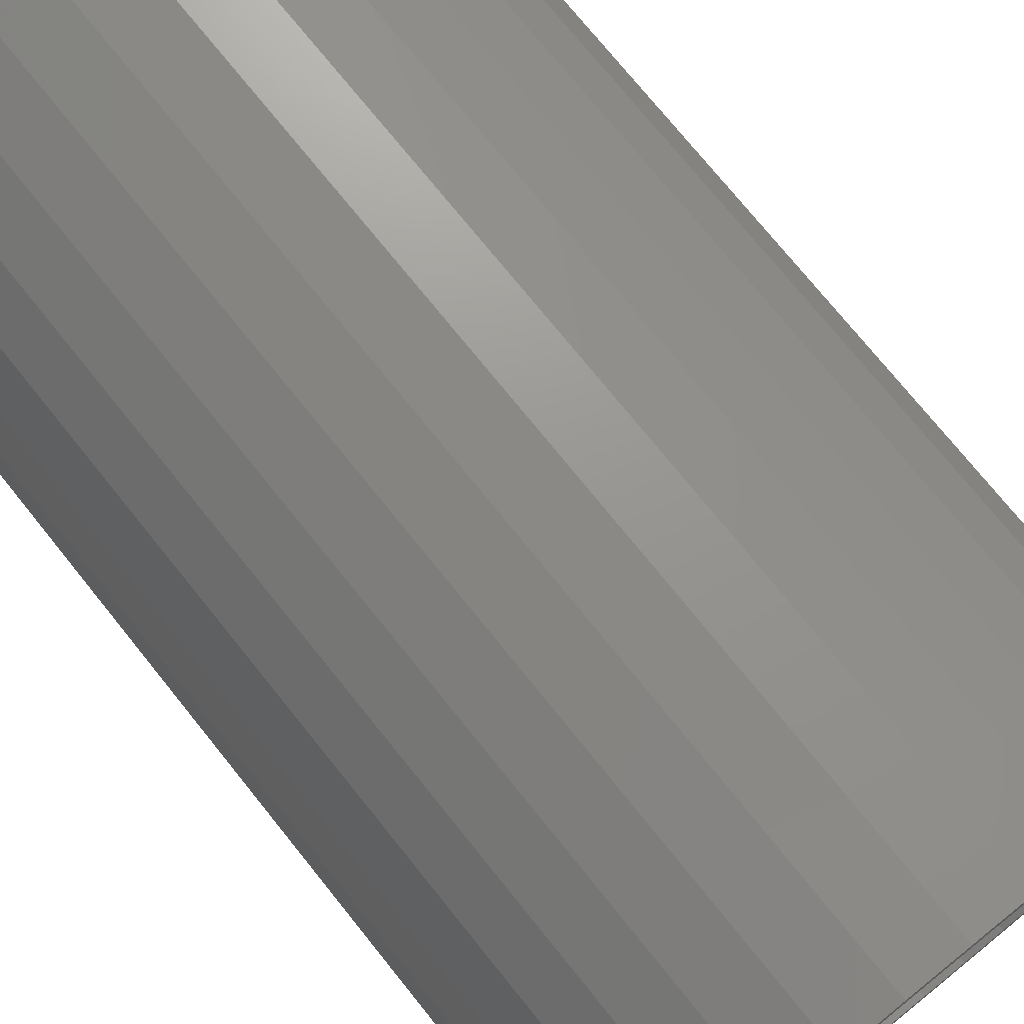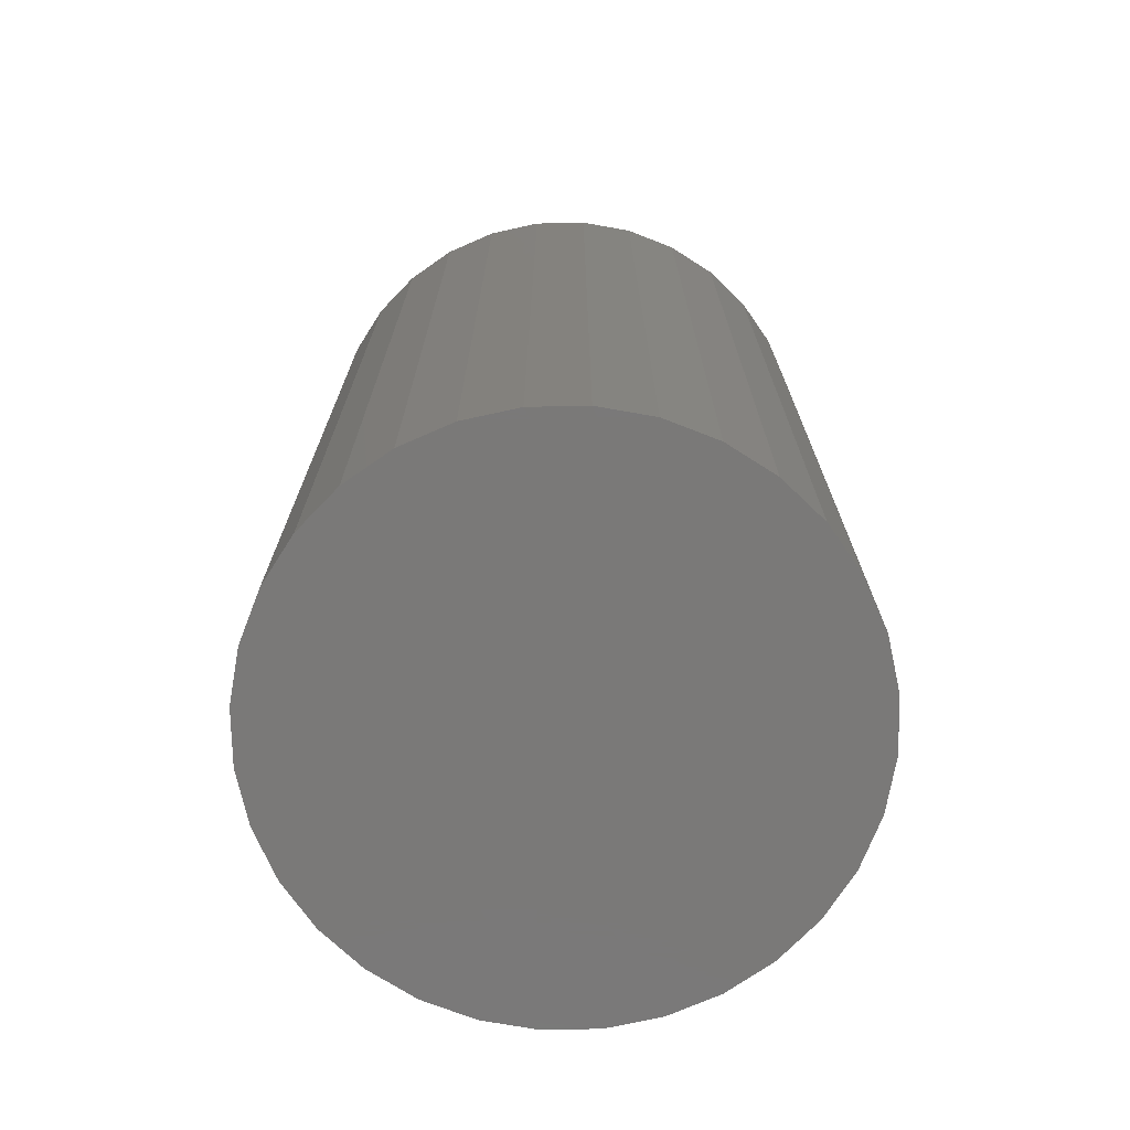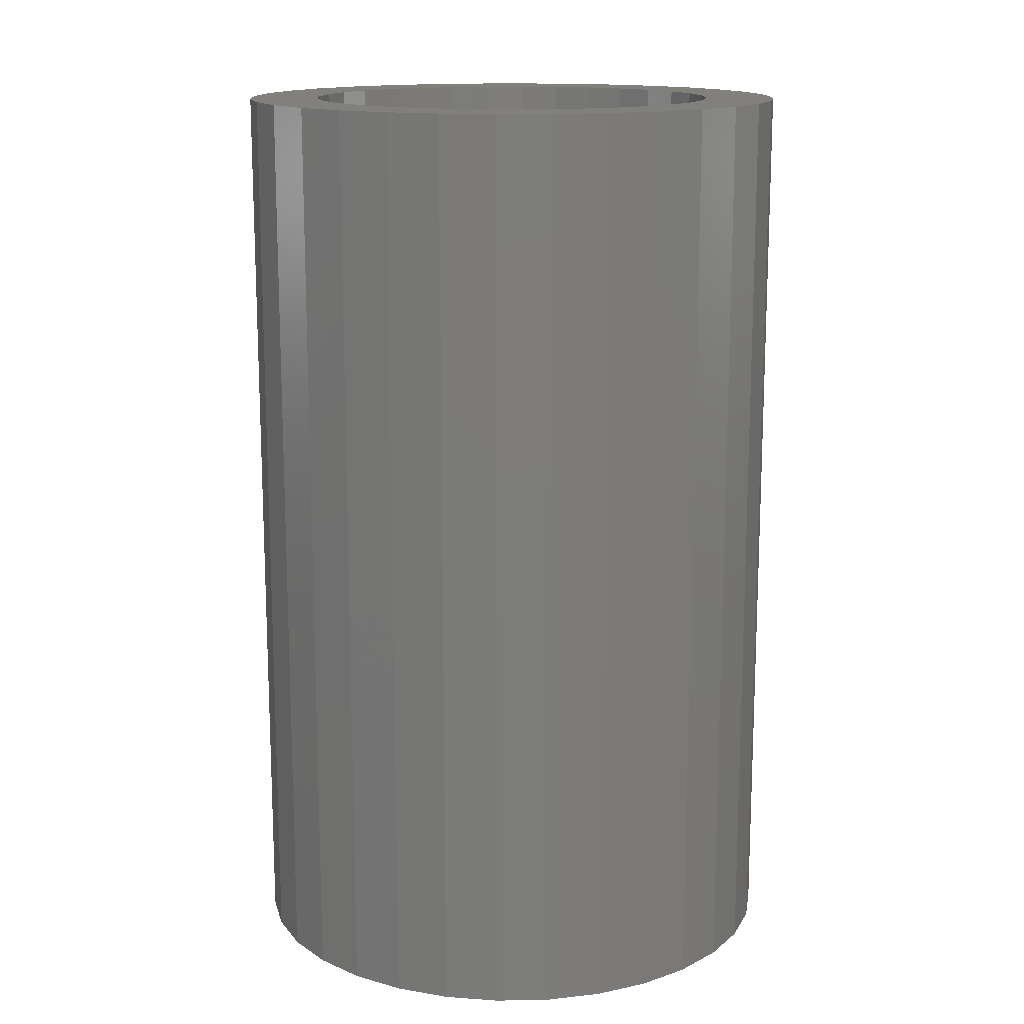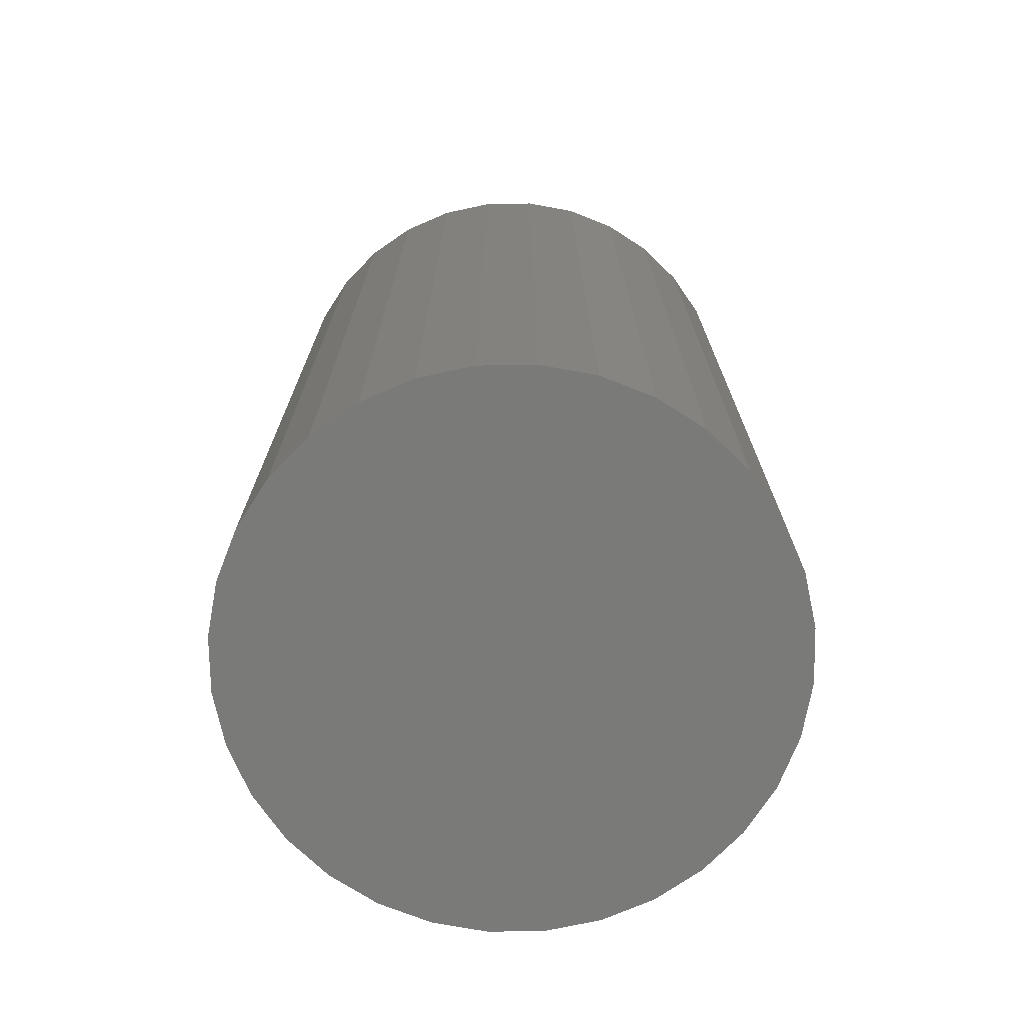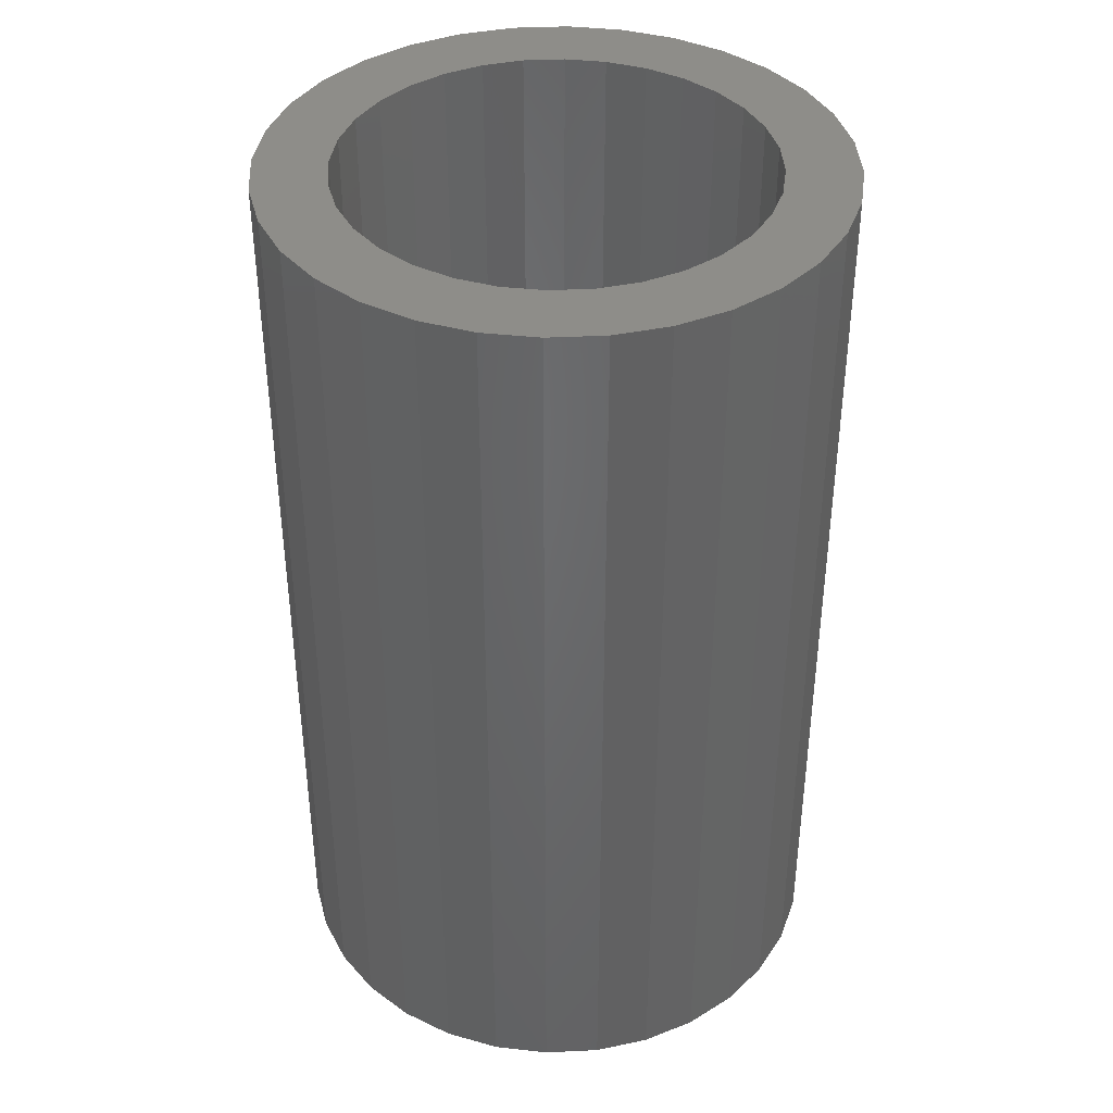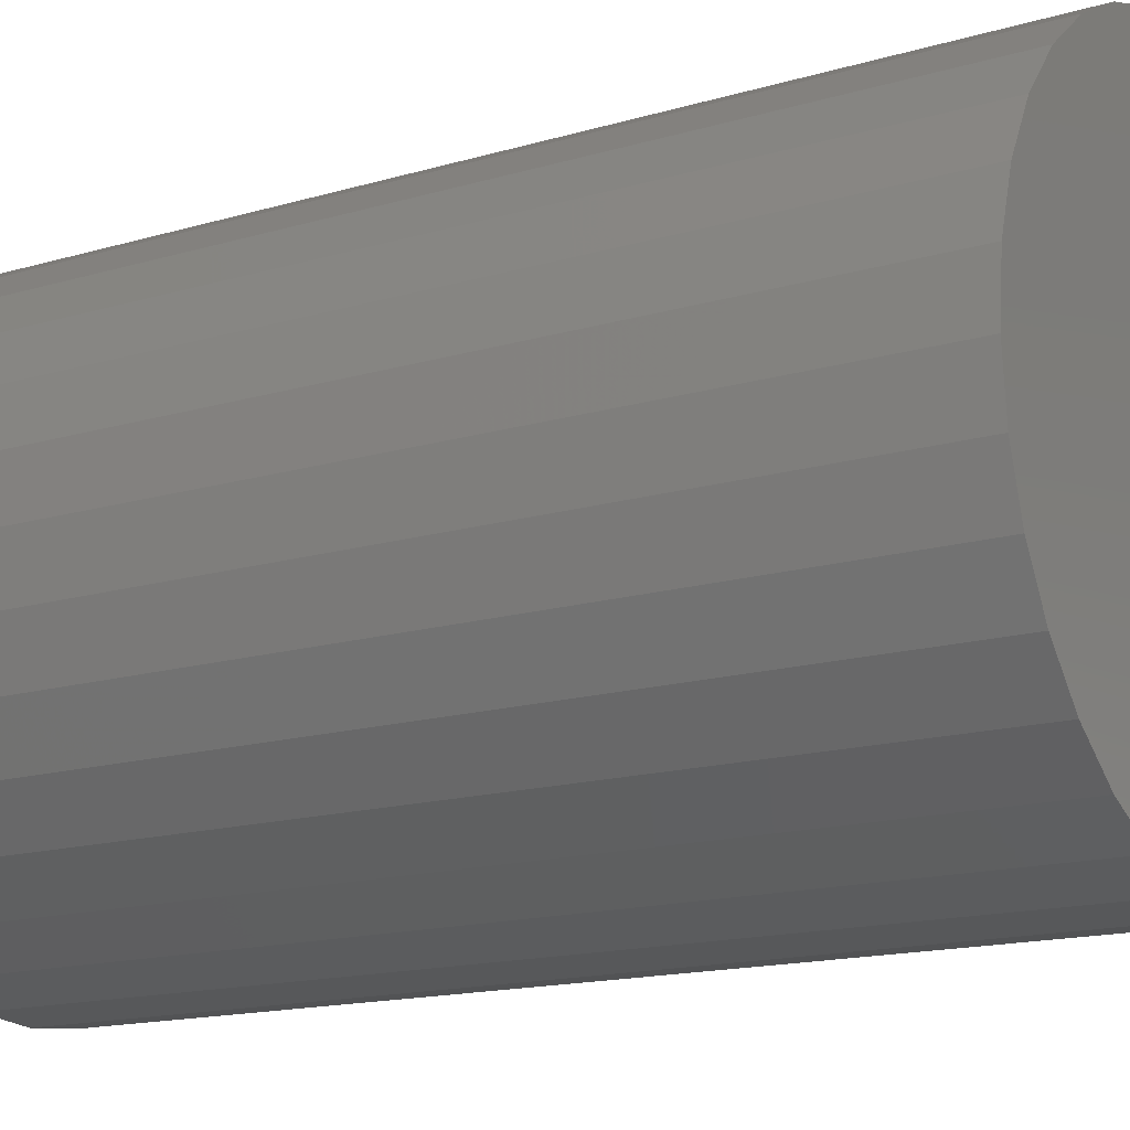
<metadata>
{"format":"stl","ext":"stl","renderer":"f3d","projection":"perspective","resolution":1024,"background":"white","views":[{"elev":74.5,"azim":-38.8,"up":"+Y"},{"elev":-72.5,"azim":119.3,"up":"+Z"},{"elev":14.6,"azim":-41.8,"up":"+Z"},{"elev":-72.8,"azim":-27.2,"up":"+Z"},{"elev":39.5,"azim":-166.5,"up":"+Z"},{"elev":-14.9,"azim":123.0,"up":"+Y"}]}
</metadata>
<code>
# stl→obj: 128 verts, 252 faces
v 0.6114 0.3265 0.1016
v 0.6054 0.3259 0.1016
v 0.5997 0.3241 0.1016
v 0.5897 0.3175 0.1016
v 0.6027 0.3169 0.1016
v 0.607 0.3182 0.1016
v 0.5987 0.3148 0.1016
v 0.5859 0.3128 0.1016
v 0.5952 0.3119 0.1016
v 0.583 0.3075 0.1016
v 0.5924 0.3085 0.1016
v 0.5902 0.3045 0.1016
v 0.5813 0.3017 0.1016
v 0.5889 0.3002 0.1016
v 0.5902 0.2869 0.1016
v 0.5889 0.2912 0.1016
v 0.5813 0.2897 0.1016
v 0.583 0.284 0.1016
v 0.5924 0.283 0.1016
v 0.5859 0.2786 0.1016
v 0.5952 0.2795 0.1016
v 0.5987 0.2766 0.1016
v 0.5897 0.274 0.1016
v 0.6027 0.2745 0.1016
v 0.607 0.2732 0.1016
v 0.5943 0.2702 0.1016
v 0.6285 0.3213 0.1016
v 0.6159 0.3182 0.1016
v 0.6202 0.3169 0.1016
v 0.6332 0.3175 0.1016
v 0.6242 0.3148 0.1016
v 0.6277 0.3119 0.1016
v 0.637 0.3128 0.1016
v 0.6305 0.3085 0.1016
v 0.6398 0.3075 0.1016
v 0.6326 0.3045 0.1016
v 0.6416 0.3017 0.1016
v 0.6339 0.3002 0.1016
v 0.6344 0.2957 0.1016
v 0.6416 0.2897 0.1016
v 0.6339 0.2912 0.1016
v 0.6326 0.2869 0.1016
v 0.6398 0.284 0.1016
v 0.6305 0.283 0.1016
v 0.6277 0.2795 0.1016
v 0.637 0.2786 0.1016
v 0.6242 0.2766 0.1016
v 0.6332 0.274 0.1016
v 0.6202 0.2745 0.1016
v 0.6159 0.2732 0.1016
v 0.6285 0.2702 0.1016
v 0.6232 0.2673 0.1016
v 0.6114 0.265 0.1016
v 0.6174 0.2656 0.1016
v 0.6422 0.2957 0.1016
v 0.5807 0.2957 0.1016
v 0.5885 0.2957 0.1016
v 0.6114 0.2728 0.1016
v 0.5997 0.2673 0.1016
v 0.6054 0.2656 0.1016
v 0.6114 0.3187 0.1016
v 0.6232 0.3241 0.1016
v 0.6174 0.3259 0.1016
v 0.5943 0.3213 0.1016
v 0.6114 0.2728 0.007812
v 0.6159 0.2732 0.007812
v 0.6202 0.2745 0.007812
v 0.6242 0.2766 0.007812
v 0.6277 0.2795 0.007812
v 0.6305 0.283 0.007812
v 0.6326 0.2869 0.007812
v 0.6339 0.2912 0.007812
v 0.6344 0.2957 0.007812
v 0.607 0.2732 0.007812
v 0.6027 0.2745 0.007812
v 0.5987 0.2766 0.007812
v 0.5952 0.2795 0.007812
v 0.5924 0.283 0.007812
v 0.5902 0.2869 0.007812
v 0.5889 0.2912 0.007812
v 0.5885 0.2957 0.007812
v 0.6114 0.3187 0.007812
v 0.607 0.3182 0.007812
v 0.6027 0.3169 0.007812
v 0.5987 0.3148 0.007812
v 0.5952 0.3119 0.007812
v 0.5924 0.3085 0.007812
v 0.5902 0.3045 0.007812
v 0.5889 0.3002 0.007812
v 0.6159 0.3182 0.007812
v 0.6202 0.3169 0.007812
v 0.6242 0.3148 0.007812
v 0.6277 0.3119 0.007812
v 0.6305 0.3085 0.007812
v 0.6326 0.3045 0.007812
v 0.6339 0.3002 0.007812
v 0.5997 0.3241 0
v 0.6054 0.3259 0
v 0.6114 0.3265 0
v 0.6174 0.3259 0
v 0.6232 0.3241 0
v 0.5943 0.3213 0
v 0.6285 0.3213 0
v 0.5897 0.3175 0
v 0.6332 0.3175 0
v 0.5859 0.3128 0
v 0.637 0.3128 0
v 0.583 0.3075 0
v 0.6398 0.3075 0
v 0.5813 0.3017 0
v 0.6416 0.3017 0
v 0.6398 0.284 0
v 0.583 0.284 0
v 0.6416 0.2897 0
v 0.5859 0.2786 0
v 0.637 0.2786 0
v 0.5897 0.274 0
v 0.6332 0.274 0
v 0.5943 0.2702 0
v 0.6285 0.2702 0
v 0.5997 0.2673 0
v 0.6232 0.2673 0
v 0.6054 0.2656 0
v 0.6114 0.265 0
v 0.6174 0.2656 0
v 0.5813 0.2897 0
v 0.5807 0.2957 0
v 0.6422 0.2957 0
f 1 2 3
f 4 5 6
f 7 5 4
f 4 8 7
f 7 8 9
f 9 8 10
f 9 10 11
f 12 11 10
f 10 13 12
f 12 13 14
f 15 16 17
f 17 18 15
f 15 18 19
f 19 18 20
f 19 20 21
f 22 21 20
f 20 23 22
f 22 23 24
f 25 24 23
f 23 26 25
f 27 28 29
f 27 29 30
f 30 29 31
f 30 31 32
f 30 32 33
f 33 32 34
f 33 34 35
f 35 34 36
f 35 36 37
f 36 38 37
f 39 37 38
f 40 41 42
f 40 42 43
f 43 42 44
f 43 44 45
f 43 45 46
f 46 45 47
f 46 47 48
f 48 47 49
f 49 50 51
f 51 48 49
f 52 53 54
f 55 37 39
f 55 39 41
f 55 41 40
f 56 17 16
f 56 16 57
f 56 57 14
f 56 14 13
f 58 25 26
f 58 26 59
f 58 59 60
f 58 60 53
f 58 53 52
f 58 52 51
f 58 51 50
f 61 28 27
f 61 27 62
f 61 62 63
f 61 63 1
f 61 1 3
f 61 3 64
f 61 64 4
f 61 4 6
f 65 50 66
f 66 50 49
f 66 49 67
f 67 49 47
f 67 47 68
f 68 47 45
f 68 45 69
f 69 45 44
f 69 44 70
f 70 44 42
f 70 42 71
f 71 42 41
f 71 41 72
f 72 41 39
f 72 39 73
f 50 65 58
f 58 65 74
f 58 74 25
f 25 74 75
f 25 75 24
f 24 75 76
f 24 76 22
f 22 76 77
f 22 77 21
f 21 77 78
f 21 78 19
f 19 78 79
f 19 79 15
f 15 79 80
f 15 80 16
f 16 80 81
f 16 81 57
f 82 6 83
f 83 6 5
f 83 5 84
f 84 5 7
f 84 7 85
f 85 7 9
f 85 9 86
f 86 9 11
f 86 11 87
f 87 11 12
f 87 12 88
f 88 12 14
f 88 14 89
f 89 14 57
f 89 57 81
f 6 82 61
f 61 82 90
f 61 90 28
f 28 90 91
f 28 91 29
f 29 91 92
f 29 92 31
f 31 92 93
f 31 93 32
f 32 93 94
f 32 94 34
f 34 94 95
f 34 95 36
f 36 95 96
f 36 96 38
f 38 96 73
f 38 73 39
f 82 83 84
f 90 82 84
f 90 84 91
f 91 84 85
f 91 85 92
f 92 85 86
f 92 86 93
f 93 86 87
f 93 87 94
f 94 87 88
f 94 88 95
f 95 88 89
f 95 89 96
f 72 79 71
f 71 79 78
f 71 78 70
f 70 78 77
f 70 77 69
f 69 77 76
f 69 76 68
f 68 76 75
f 68 75 67
f 67 75 74
f 67 74 65
f 67 65 66
f 96 89 73
f 73 89 81
f 73 81 72
f 72 81 80
f 72 80 79
f 97 98 99
f 97 99 100
f 101 97 100
f 102 97 101
f 103 102 101
f 104 102 103
f 105 104 103
f 106 104 105
f 107 106 105
f 108 106 107
f 109 108 107
f 110 108 109
f 111 110 109
f 112 113 114
f 115 113 112
f 116 115 112
f 117 115 116
f 118 117 116
f 119 117 118
f 120 119 118
f 121 119 120
f 122 121 120
f 123 121 122
f 124 123 122
f 125 124 122
f 113 126 114
f 114 126 127
f 114 127 128
f 128 127 110
f 128 110 111
f 128 55 114
f 114 55 40
f 114 40 112
f 112 40 43
f 112 43 116
f 116 43 46
f 116 46 118
f 118 46 48
f 118 48 120
f 120 48 51
f 120 51 122
f 122 51 52
f 122 52 125
f 125 52 54
f 125 54 124
f 124 54 53
f 124 53 123
f 123 53 60
f 123 60 121
f 121 60 59
f 121 59 119
f 119 59 26
f 119 26 117
f 117 26 23
f 117 23 115
f 115 23 20
f 115 20 113
f 113 20 18
f 113 18 126
f 126 18 17
f 126 17 127
f 127 17 56
f 127 56 110
f 110 56 13
f 110 13 108
f 108 13 10
f 108 10 106
f 106 10 8
f 106 8 104
f 104 8 4
f 104 4 102
f 102 4 64
f 102 64 97
f 97 64 3
f 97 3 98
f 98 3 2
f 98 2 99
f 99 2 1
f 99 1 100
f 100 1 63
f 100 63 101
f 101 63 62
f 101 62 103
f 103 62 27
f 103 27 105
f 105 27 30
f 105 30 107
f 107 30 33
f 107 33 109
f 109 33 35
f 109 35 111
f 111 35 37
f 111 37 128
f 128 37 55

</code>
